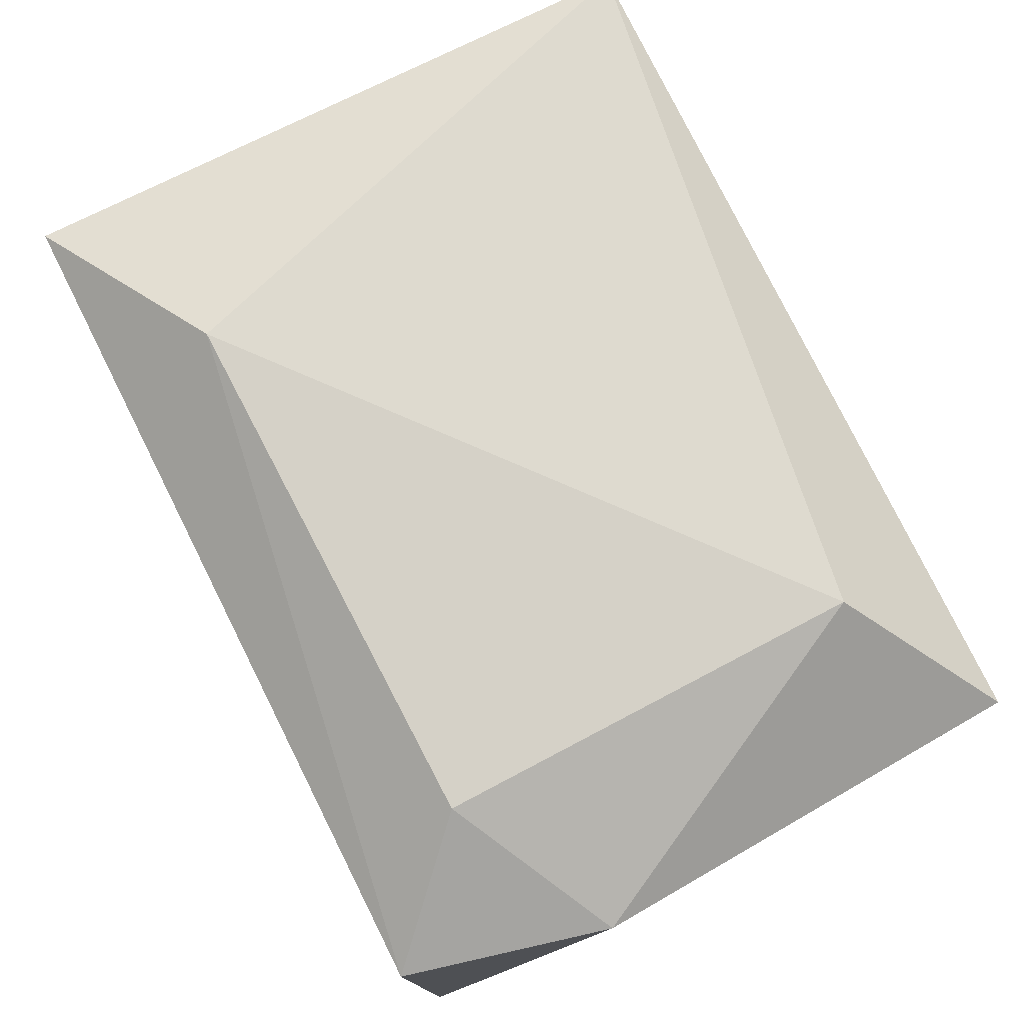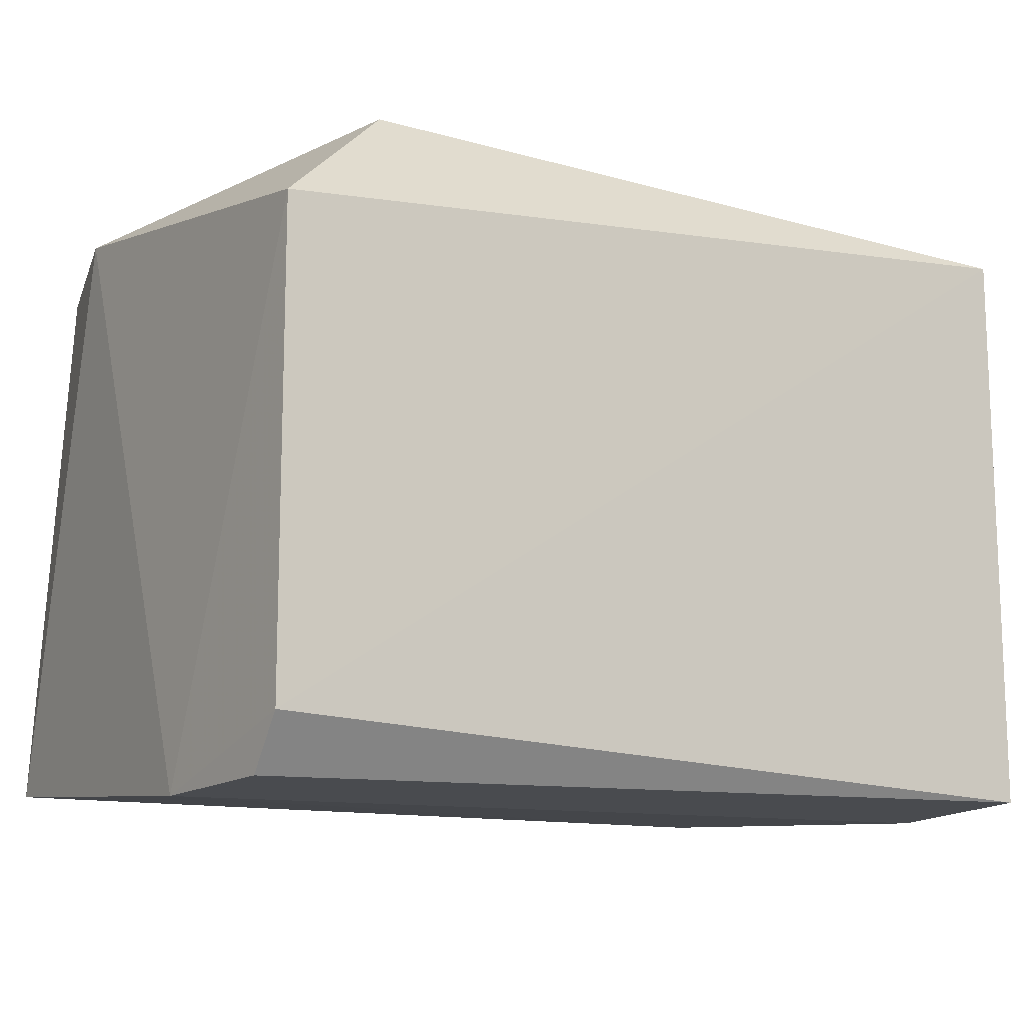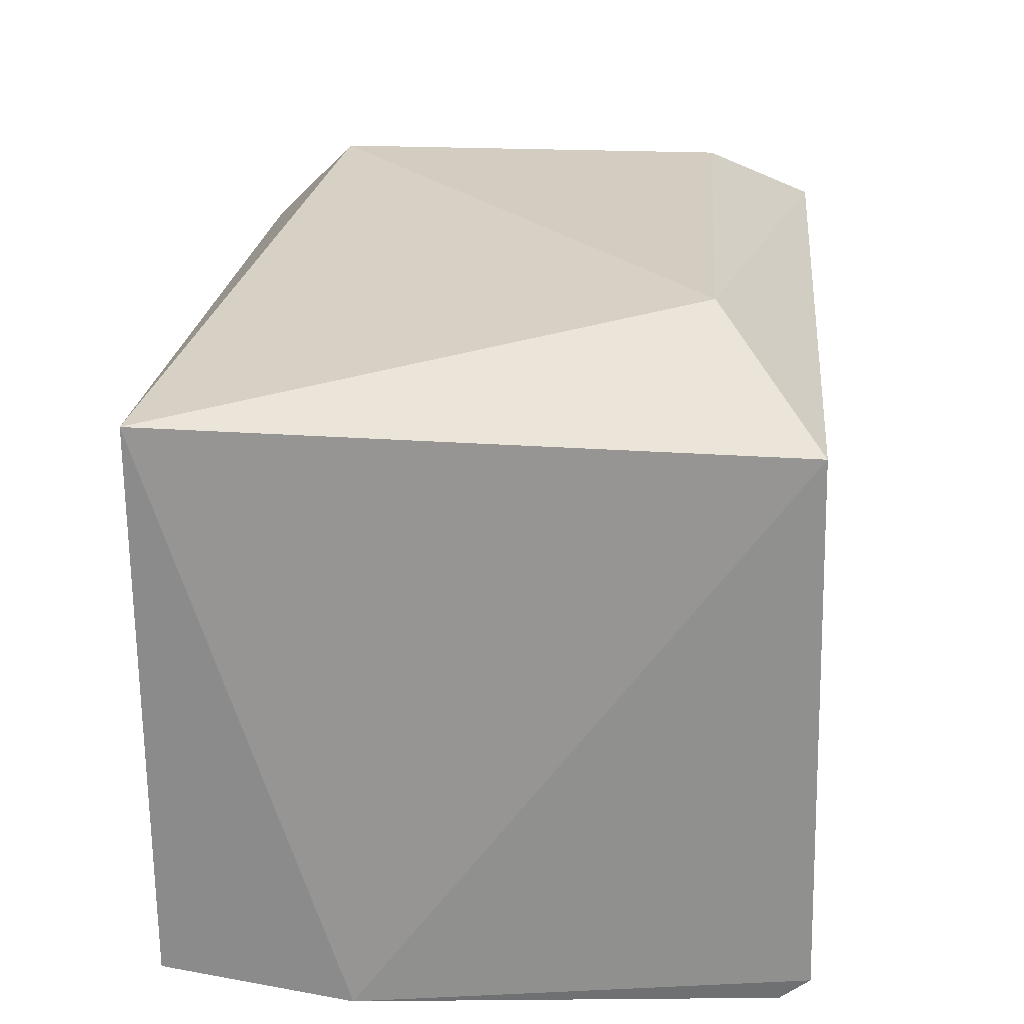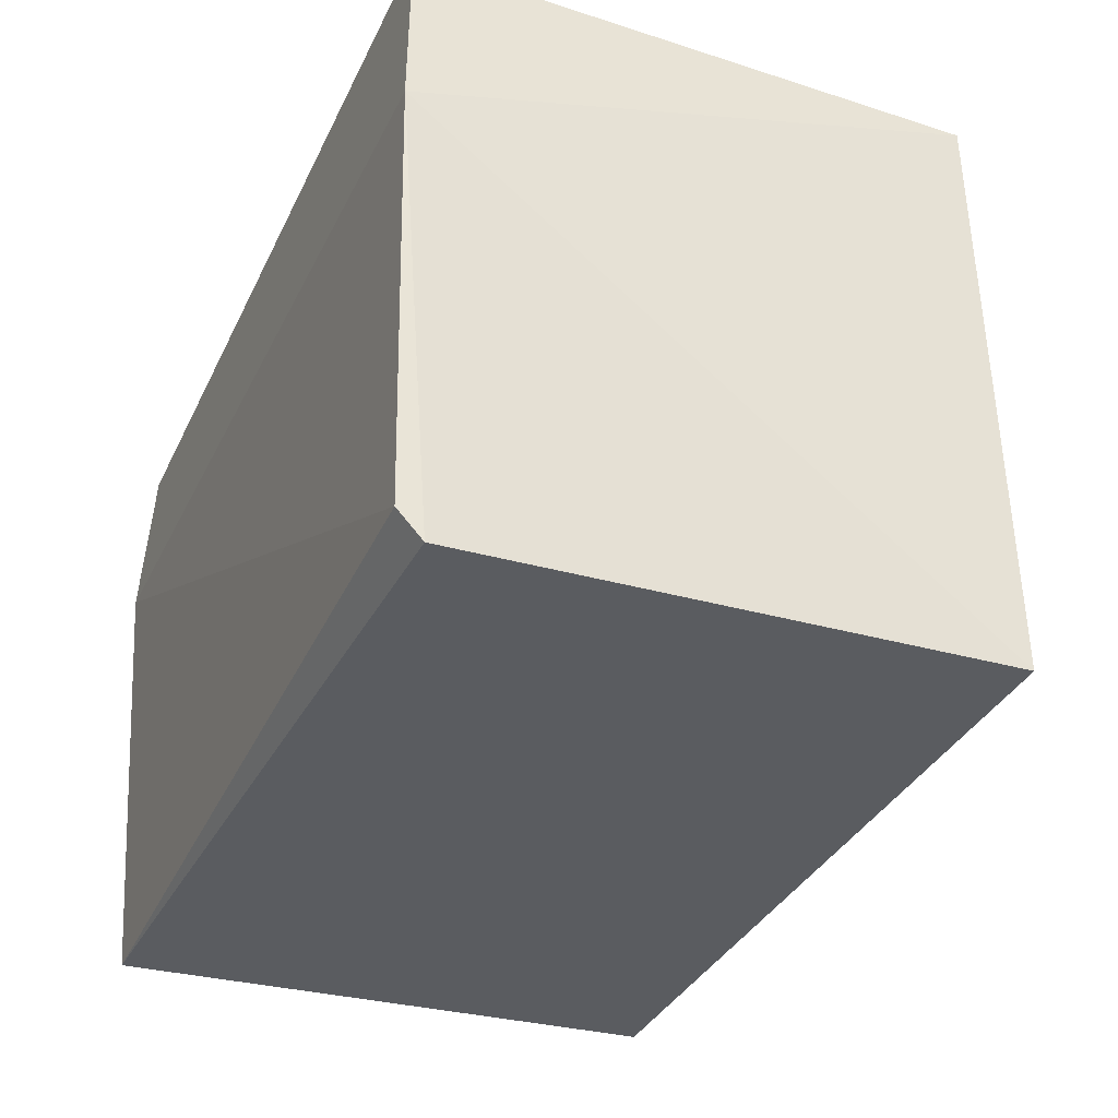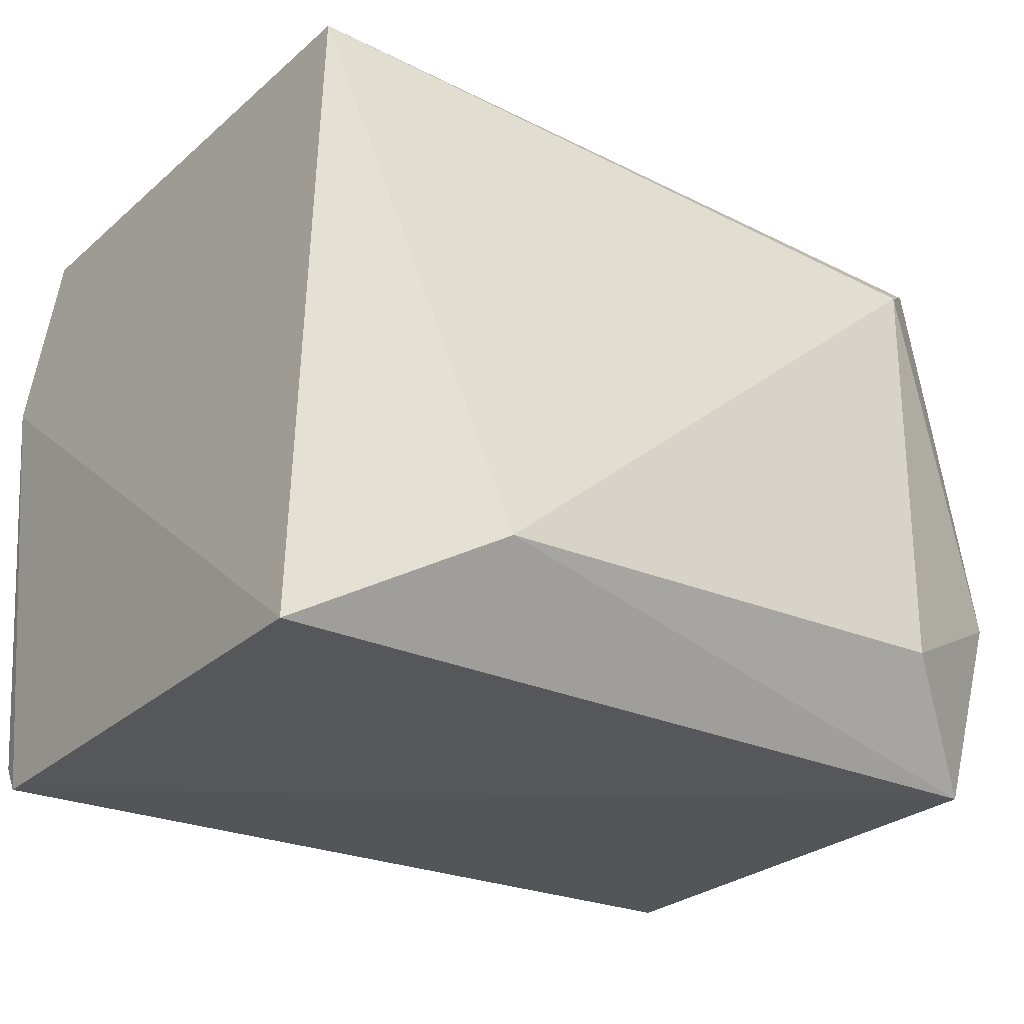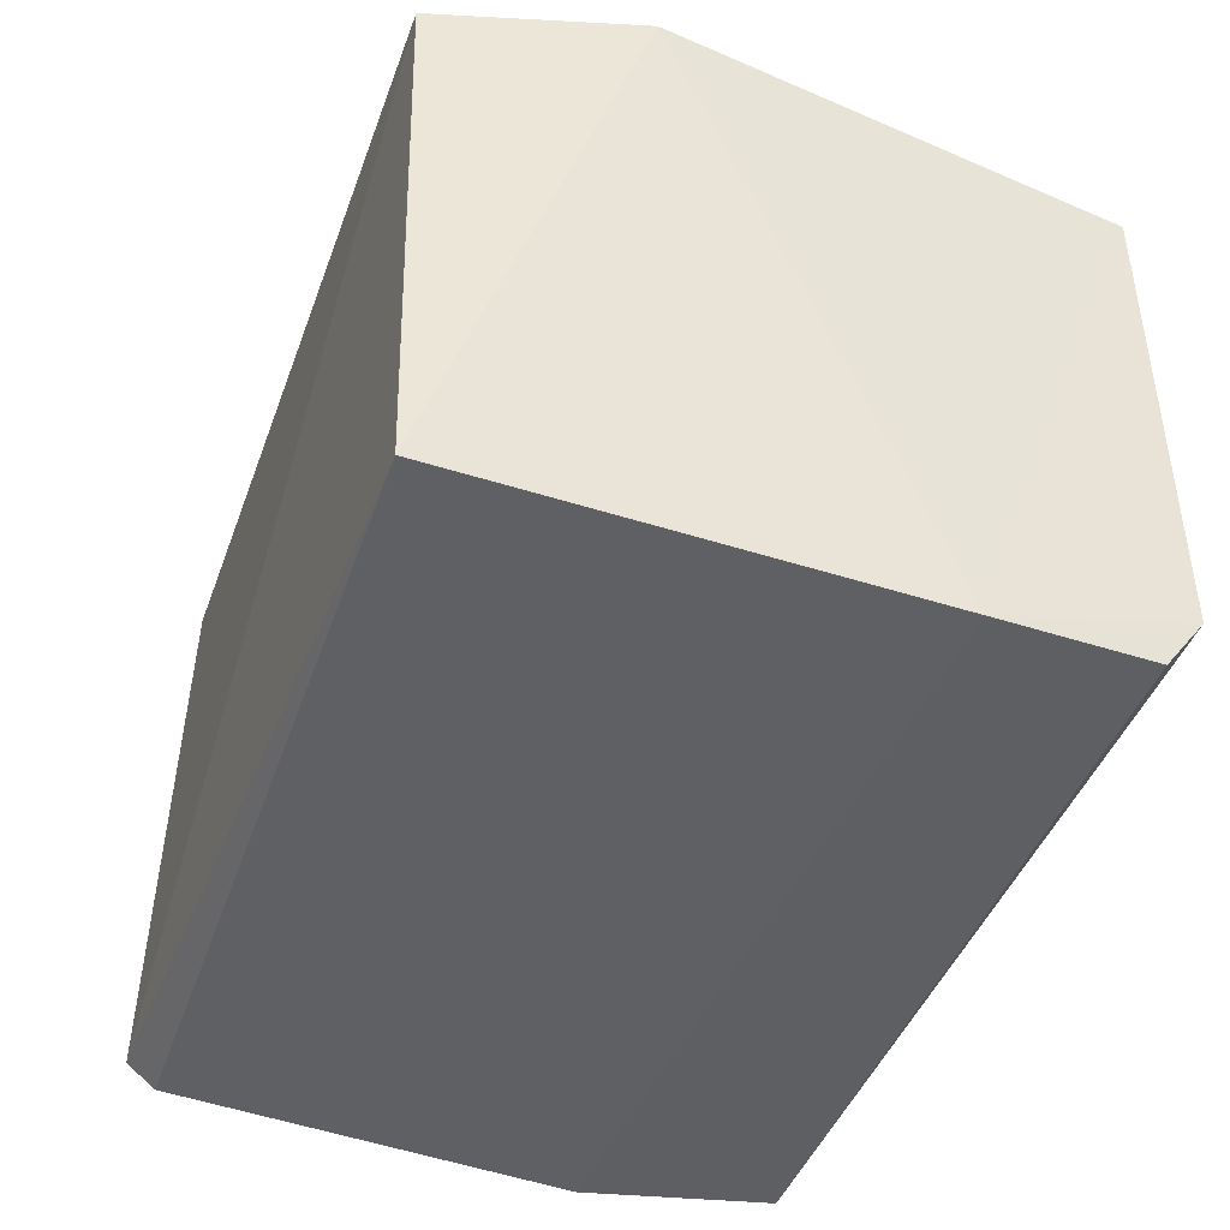
<metadata>
{"format":"obj","ext":"obj","renderer":"f3d","projection":"perspective","resolution":1024,"background":"white","views":[{"elev":79.3,"azim":-117.7,"up":"+Y"},{"elev":-11.0,"azim":-31.0,"up":"+Y"},{"elev":24.4,"azim":94.2,"up":"+Y"},{"elev":-33.5,"azim":66.9,"up":"+Z"},{"elev":-24.5,"azim":144.5,"up":"+Z"},{"elev":-41.7,"azim":-110.3,"up":"+Y"}]}
</metadata>
<code>
g Generated convex submesh 1
v -0.7531 0.8943 0.5445
v 0.7025 0.053 -0.5473
v 0.6972 0.0115 -0.4981
v 0.6627 0.9894 0.5499
v -0.689 0.9881 -0.55
v -0.7589 0.003823 0.48
v 0.6797 0.007637 0.5452
v -0.7538 0.03047 -0.5471
v 0.6996 0.9842 -0.5224
v -0.4967 1.119 0.3523
v 0.3745 1.119 -0.3543
v -0.7794 1.001 -0.213
v 0.7281 -0.01156 0.211
v -0.7582 0.0961 0.5483
v -0.4968 1.119 -0.3543
v -0.7796 -0.01167 0.211
g Generated convex submesh 1_0
f 16 6 14
f 8 2 3
f 8 5 2
f 9 2 5
f 10 1 4
f 11 4 9
f 11 9 5
f 11 10 4
f 12 5 8
f 12 1 10
f 13 3 2
f 13 4 7
f 13 9 4
f 13 2 9
f 14 4 1
f 14 6 7
f 14 7 4
f 15 11 5
f 15 10 11
f 15 5 12
f 15 12 10
f 16 7 6
f 16 8 3
f 16 1 12
f 16 12 8
f 16 3 13
f 16 13 7
f 16 14 1

</code>
